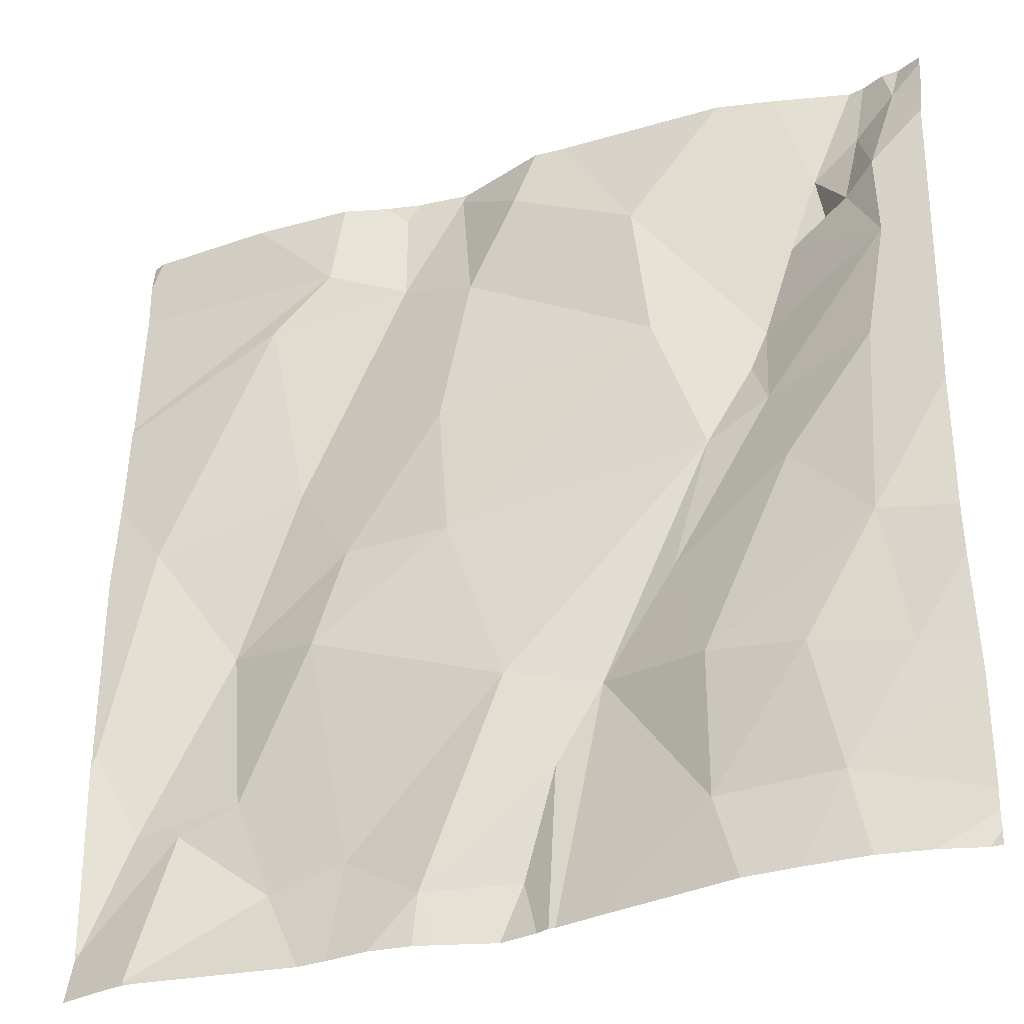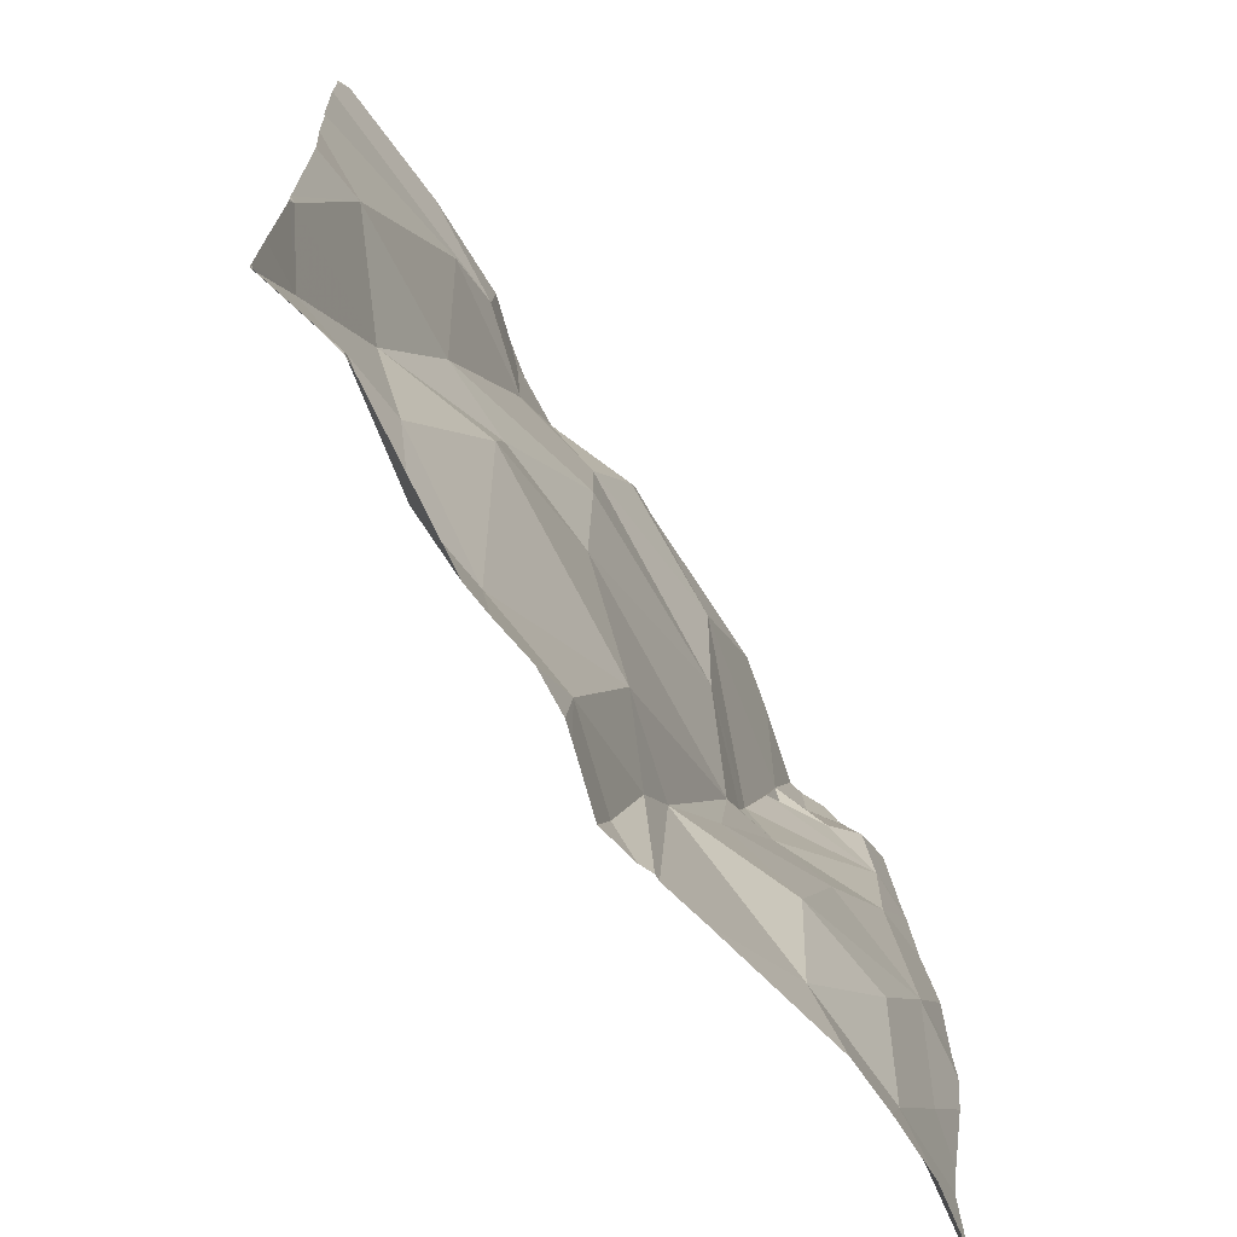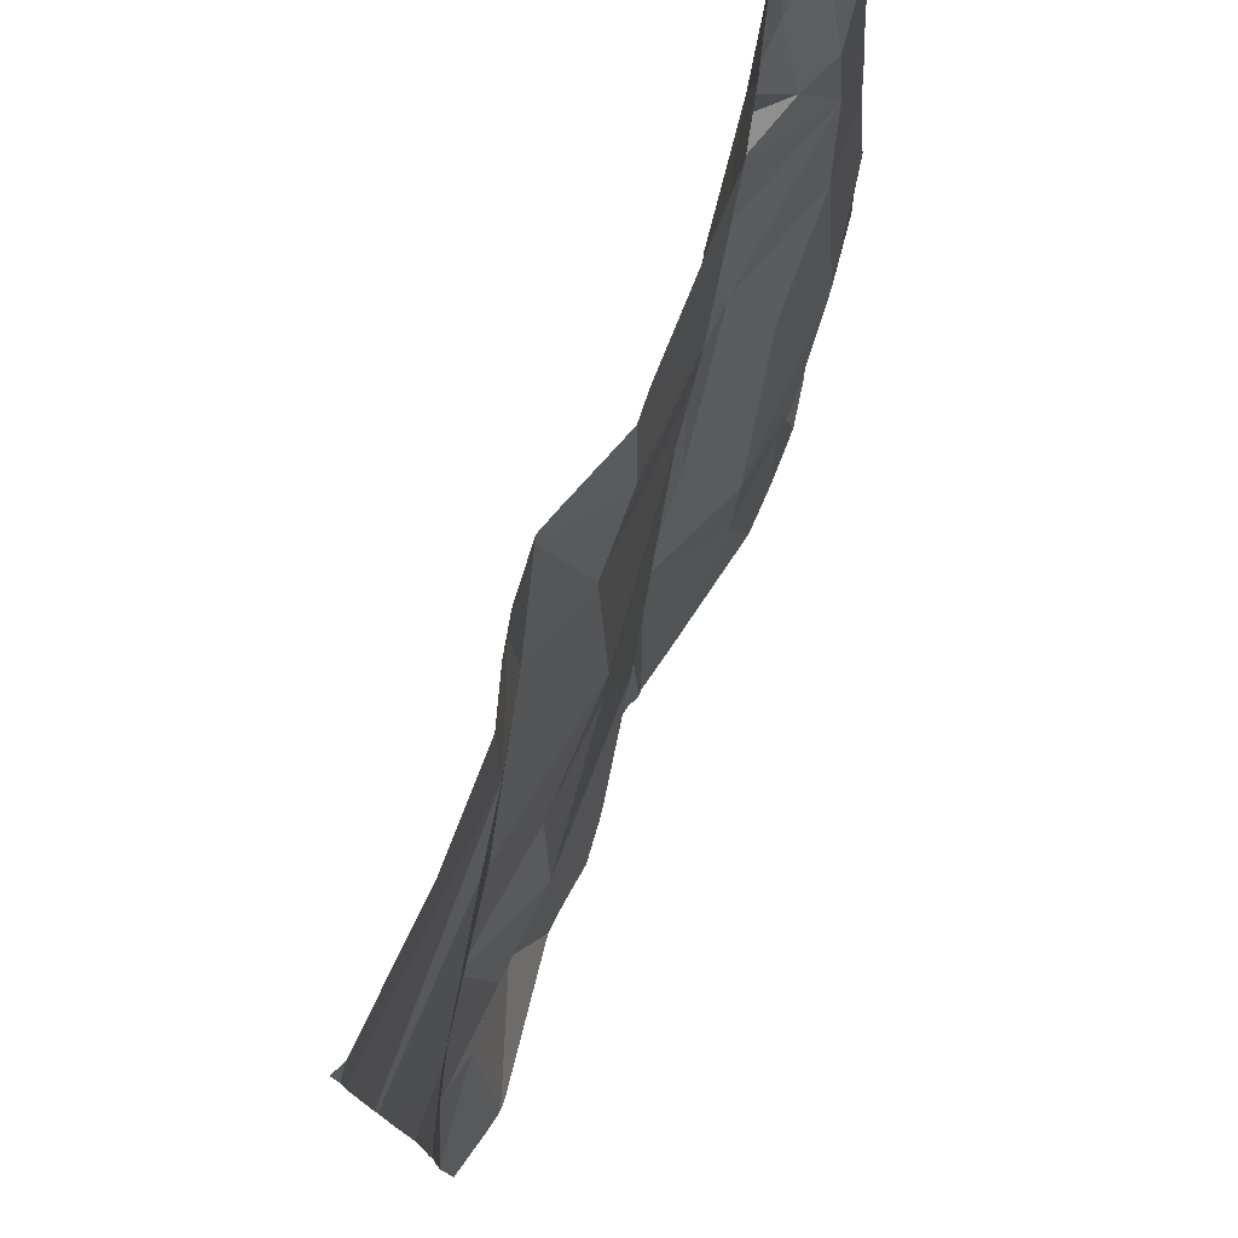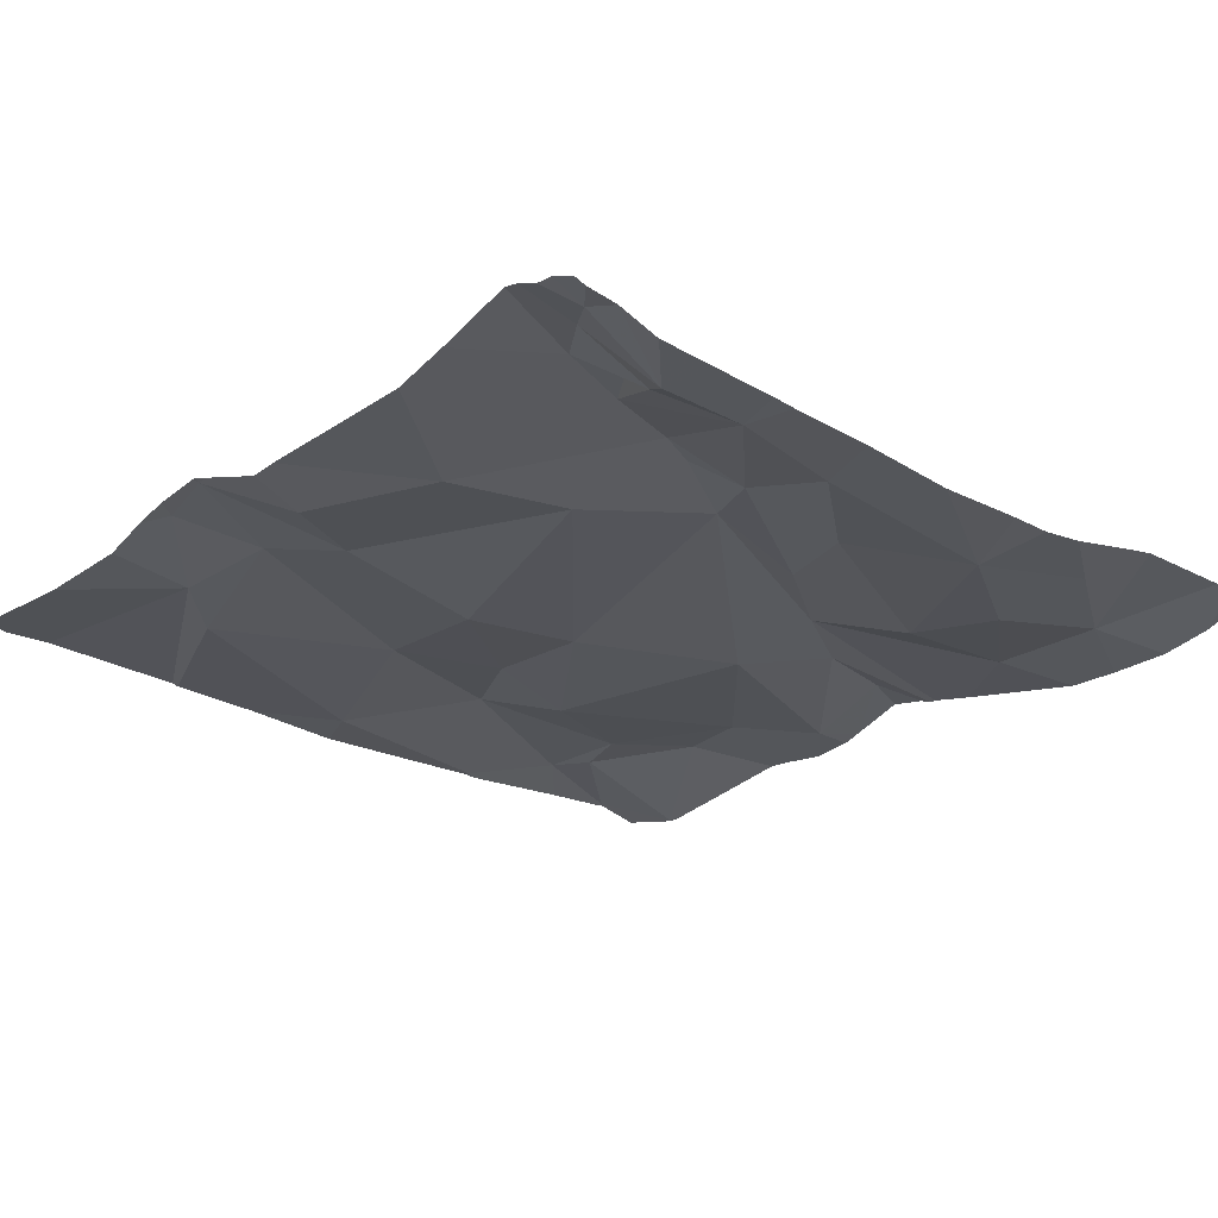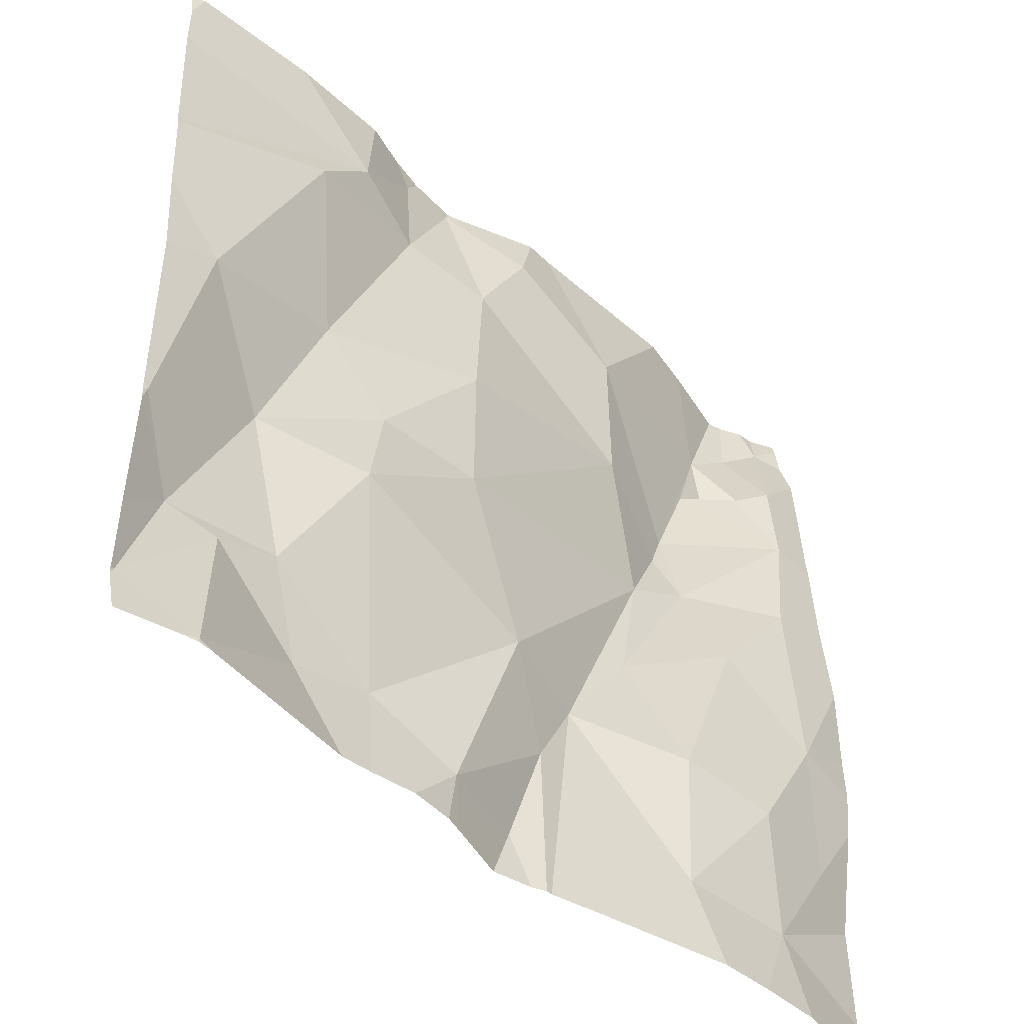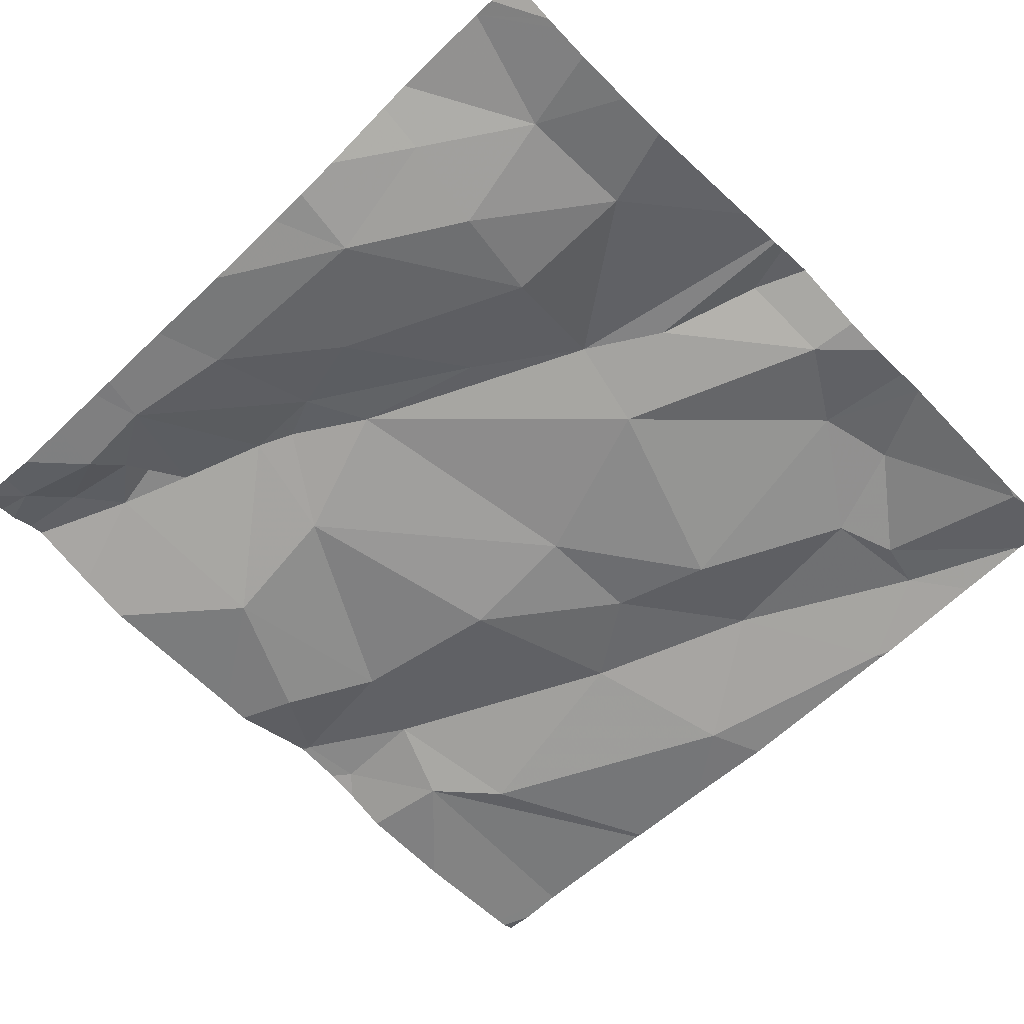
<metadata>
{"format":"obj","ext":"obj","renderer":"f3d","projection":"perspective","resolution":1024,"background":"white","views":[{"elev":-32.6,"azim":-154.9,"up":"+Y"},{"elev":-70.9,"azim":125.5,"up":"+Y"},{"elev":76.4,"azim":114.7,"up":"+Y"},{"elev":-21.1,"azim":-132.6,"up":"+Z"},{"elev":-46.2,"azim":137.6,"up":"+Y"},{"elev":-60.9,"azim":-45.1,"up":"+Z"}]}
</metadata>
<code>
v -90.12 275.8 500.6
v -90.07 275.8 500.6
v -90.27 276.4 500.6
v -90.08 275.6 500.5
v -90.74 276.5 500.6
v -90.9 276.5 500.6
v -90.1 275.6 500.5
v -90.27 275.6 500.5
v -90.42 276.5 500.6
v -90.02 275.6 500.5
v -90.19 275.8 500.6
v -90.23 275.7 500.6
v -90.52 275.6 500.6
v -90.09 275.6 500.5
v -90.16 276 500.6
v -90.28 275.9 500.5
v -90.53 275.6 500.6
v -90.42 275.6 500.6
v -90.02 275.9 500.5
v -90.24 276.2 500.6
v -90.31 276.1 500.6
v -90.48 275.6 500.6
v -90.08 276.1 500.5
v -90.11 275.6 500.5
v -90.2 276.4 500.6
v -90.1 275.6 500.5
v -90.84 276.4 500.6
v -90.33 276.5 500.6
v -90.5 275.7 500.6
v -90.44 276.5 500.6
v -90.4 275.6 500.5
v -90.54 275.8 500.6
v -90.35 276.5 500.6
v -90.89 276.5 500.6
v -90.59 275.9 500.6
v -90.31 275.7 500.6
v -90.92 276.5 500.6
v -90.43 276.1 500.6
v -90.42 276.5 500.6
v -90.35 276.4 500.6
v -90.44 276.4 500.6
v -90.42 276.2 500.5
v -90.49 275.9 500.6
v -90.94 276.5 500.6
v -90.02 275.9 500.5
v -90.64 276.4 500.6
v -90.5 276.5 500.6
v -90.65 276.3 500.6
v -90.67 276 500.6
v -90.71 275.8 500.5
v -90.8 276 500.6
v -90.9 276.2 500.6
v -90.89 275.9 500.5
v -90.02 275.9 500.5
v -90.91 275.8 500.6
v -90.77 276.2 500.6
v -90.92 276.3 500.6
v -90.91 276.4 500.6
v -90.88 276.4 500.6
v -90.02 275.6 500.5
v -90.02 275.6 500.5
v -90.02 275.6 500.5
v -90.71 275.7 500.5
v -90.82 275.8 500.5
v -90.81 276.3 500.6
v -90.77 276.1 500.6
v -90.75 276.2 500.6
v -90.02 276.3 500.6
v -90.7 276.1 500.6
v -90.85 276.4 500.6
v -90.8 276.5 500.6
v -90.28 276.5 500.6
v -90.02 276.3 500.6
v -90.17 276.5 500.6
v -90.84 275.7 500.6
v -90.52 276.5 500.6
v -90.02 276.5 500.6
v -90.88 276.5 500.6
v -90.97 275.9 500.6
v -90.97 275.9 500.6
v -90.97 276.5 500.6
v -90.97 276.5 500.6
v -90.97 275.8 500.6
v -90.97 276.1 500.6
v -90.97 276.1 500.6
v -90.97 276.5 500.6
v -90.97 276 500.6
v -90.97 276.4 500.6
v -90.97 276.3 500.6
v -90.97 276.2 500.6
v -90.97 275.6 500.6
v -90.97 275.6 500.6
v -90.97 275.6 500.6
v -90.03 276.5 500.6
v -90.97 275.8 500.6
v -90.97 276.3 500.6
v -90.02 275.9 500.5
v -90.02 275.9 500.5
v -90.02 276.1 500.5
v -90.02 276.2 500.5
v -90.02 276.5 500.6
v -90.02 275.7 500.5
v -90.54 275.6 500.6
v -90.31 275.6 500.5
v -90.35 275.6 500.5
v -90.4 275.6 500.6
v -90.02 275.6 500.5
v -90.86 275.6 500.5
v -90.91 275.6 500.6
v -90.96 275.6 500.6
v -90.79 275.6 500.5
v -90.74 275.6 500.5
v -90.59 275.6 500.6
v -90.02 275.6 500.5
v -90.9 275.6 500.5
v -90.95 275.6 500.6
v -90.97 275.6 500.6
v -90.36 276.5 500.6
v -90.42 276.5 500.6
v -90.94 276.5 500.6
v -90.55 276.5 500.6
v -90.97 276.5 500.6
v -90.97 276.5 500.6
v -90.04 276.5 500.6
v -90.02 276.5 500.6
f 11 1 2
f 1 10 2
f 15 16 11
f 20 15 23
f 105 31 106
f 68 25 73
f 122 81 120
f 121 46 76
f 24 12 8
f 10 7 4
f 1 11 12
f 11 36 12
f 120 44 37
f 15 21 16
f 104 36 31
f 103 35 63
f 23 19 98
f 20 21 15
f 11 2 15
f 22 29 13
f 74 77 124
f 73 23 100
f 15 19 23
f 25 20 23
f 33 3 72
f 45 2 102
f 2 19 15
f 2 10 61
f 12 7 1
f 7 10 1
f 37 34 6
f 71 46 5
f 56 57 66
f 35 32 43
f 35 49 50
f 75 63 64
f 13 32 17
f 18 29 22
f 119 39 118
f 31 32 29
f 3 33 40
f 56 67 48
f 34 27 78
f 55 53 79
f 16 21 38
f 51 53 50
f 17 35 103
f 104 31 105
f 8 36 104
f 43 31 36
f 118 33 28
f 36 11 16
f 43 16 38
f 42 48 38
f 40 41 20
f 47 39 30
f 3 40 25
f 41 40 39
f 38 21 42
f 16 43 36
f 39 33 118
f 33 39 40
f 39 47 41
f 46 47 76
f 41 48 42
f 41 47 46
f 20 25 40
f 69 49 35
f 43 38 69
f 49 51 50
f 46 27 56
f 52 51 66
f 53 51 52
f 58 59 34
f 100 23 99
f 56 65 57
f 57 59 58
f 53 52 84
f 58 44 82
f 18 31 29
f 99 23 98
f 27 34 59
f 52 57 89
f 98 19 97
f 63 50 64
f 34 44 58
f 59 57 65
f 20 42 21
f 57 52 66
f 27 65 56
f 48 67 69
f 35 43 69
f 55 64 53
f 50 63 35
f 59 70 27
f 59 65 70
f 27 70 65
f 66 69 67
f 56 66 67
f 46 48 41
f 69 66 49
f 66 51 49
f 108 91 115
f 76 47 30
f 17 32 35
f 64 55 75
f 48 46 56
f 97 19 54
f 57 58 88
f 30 39 9
f 9 39 119
f 63 75 111
f 31 43 32
f 41 42 20
f 38 48 69
f 75 55 83
f 64 50 53
f 103 63 113
f 54 19 45
f 79 53 87
f 80 55 79
f 45 19 2
f 13 29 32
f 81 44 120
f 82 44 81
f 8 12 36
f 61 10 60
f 83 55 80
f 5 46 121
f 60 10 62
f 84 52 90
f 85 53 84
f 86 58 82
f 62 10 107
f 87 53 85
f 4 7 14
f 88 58 86
f 24 7 12
f 6 34 78
f 89 57 96
f 90 52 89
f 73 25 23
f 91 75 95
f 91 92 109
f 68 3 25
f 92 93 110
f 26 7 24
f 37 44 34
f 95 75 83
f 77 3 68
f 96 57 88
f 77 101 94
f 71 27 46
f 14 7 26
f 102 2 61
f 106 31 18
f 107 10 4
f 108 75 91
f 78 27 71
f 109 92 116
f 28 33 72
f 110 93 117
f 111 75 108
f 72 3 74
f 112 63 111
f 113 63 112
f 114 62 107
f 74 3 77
f 115 91 109
f 94 101 125
f 116 92 110
f 123 81 122
f 124 77 94

</code>
